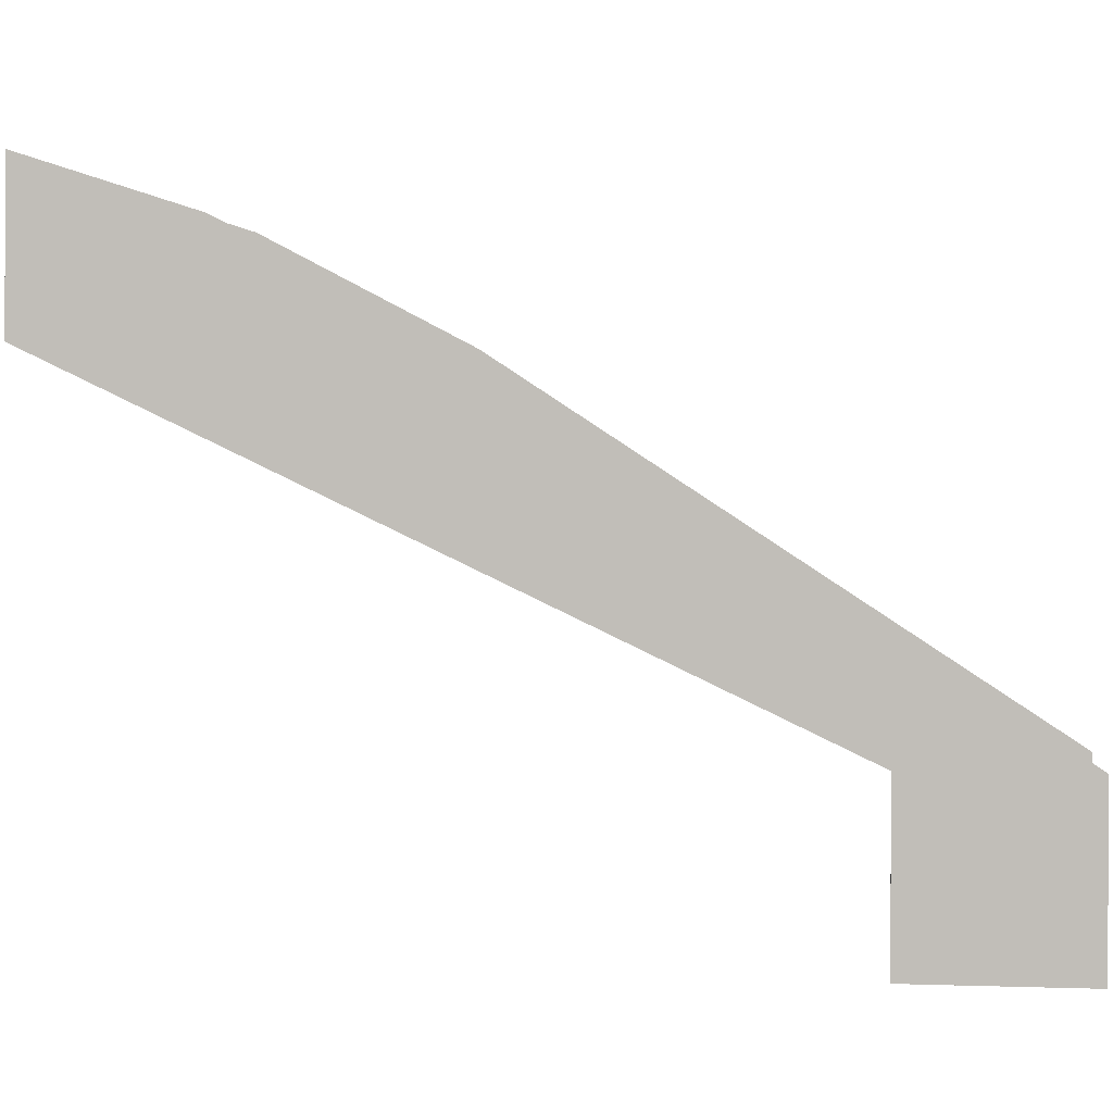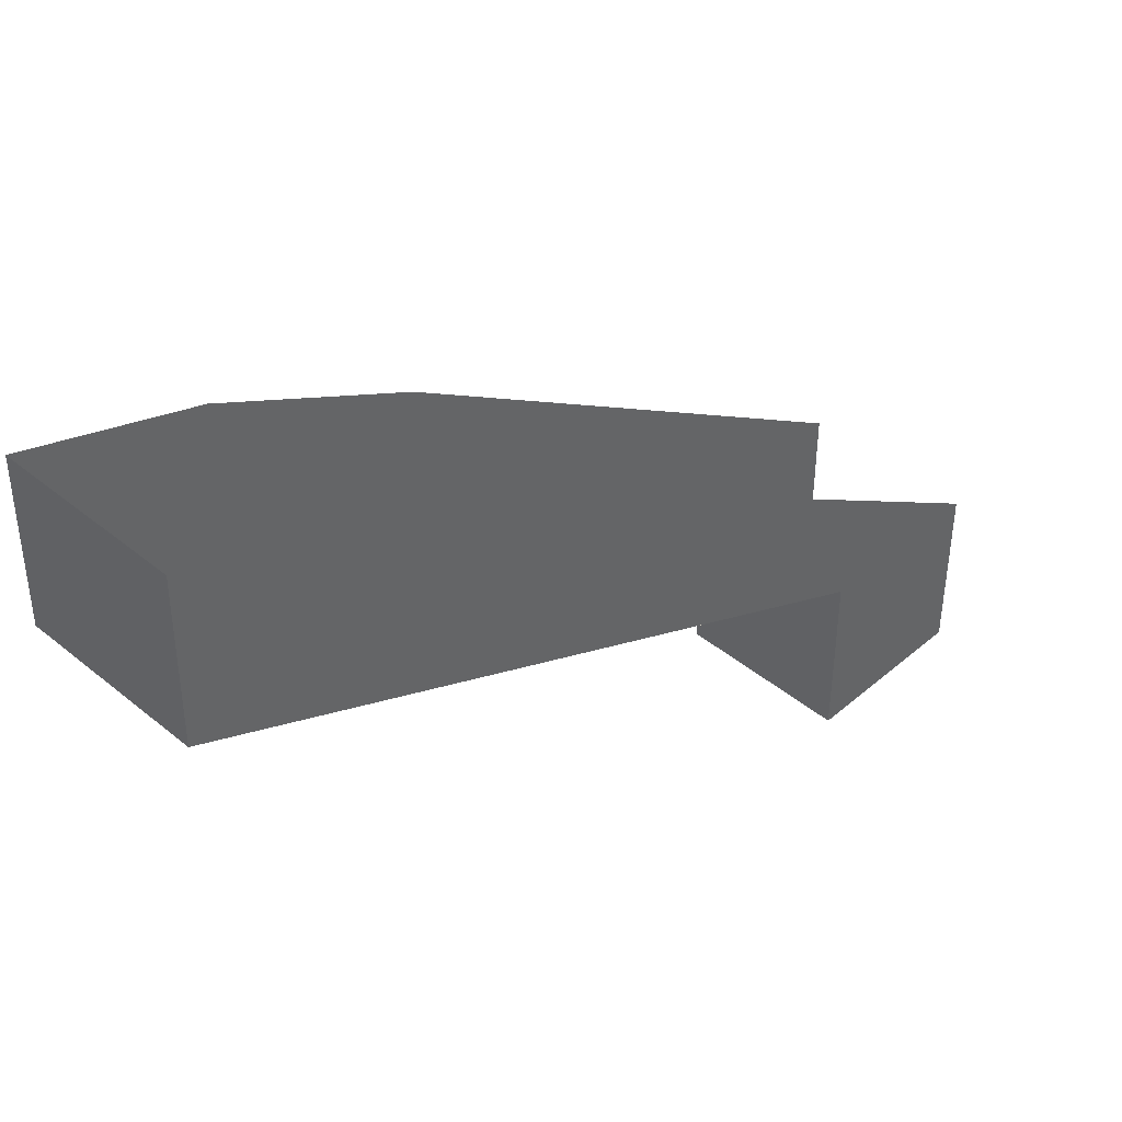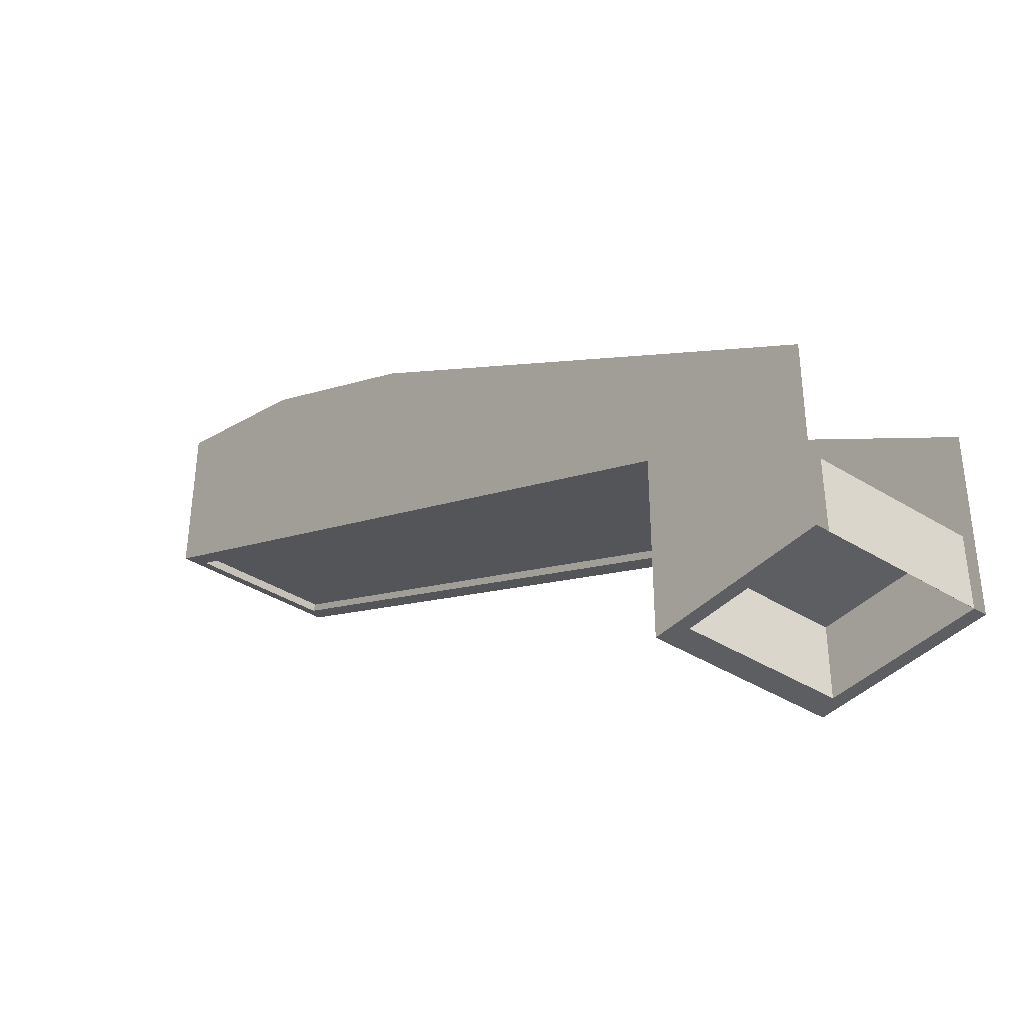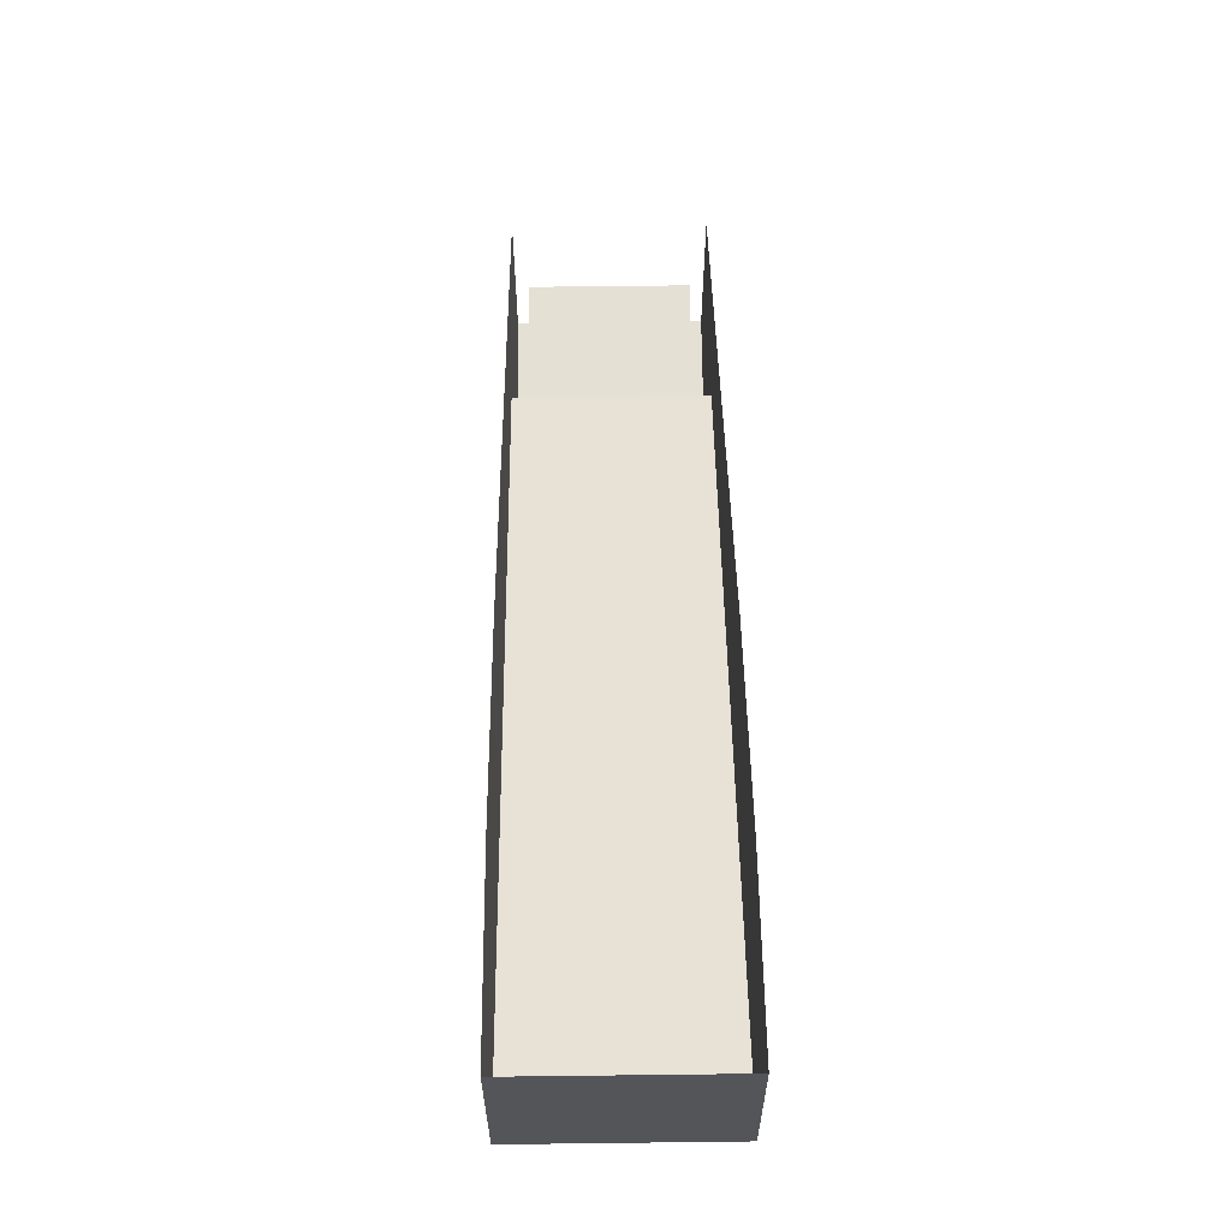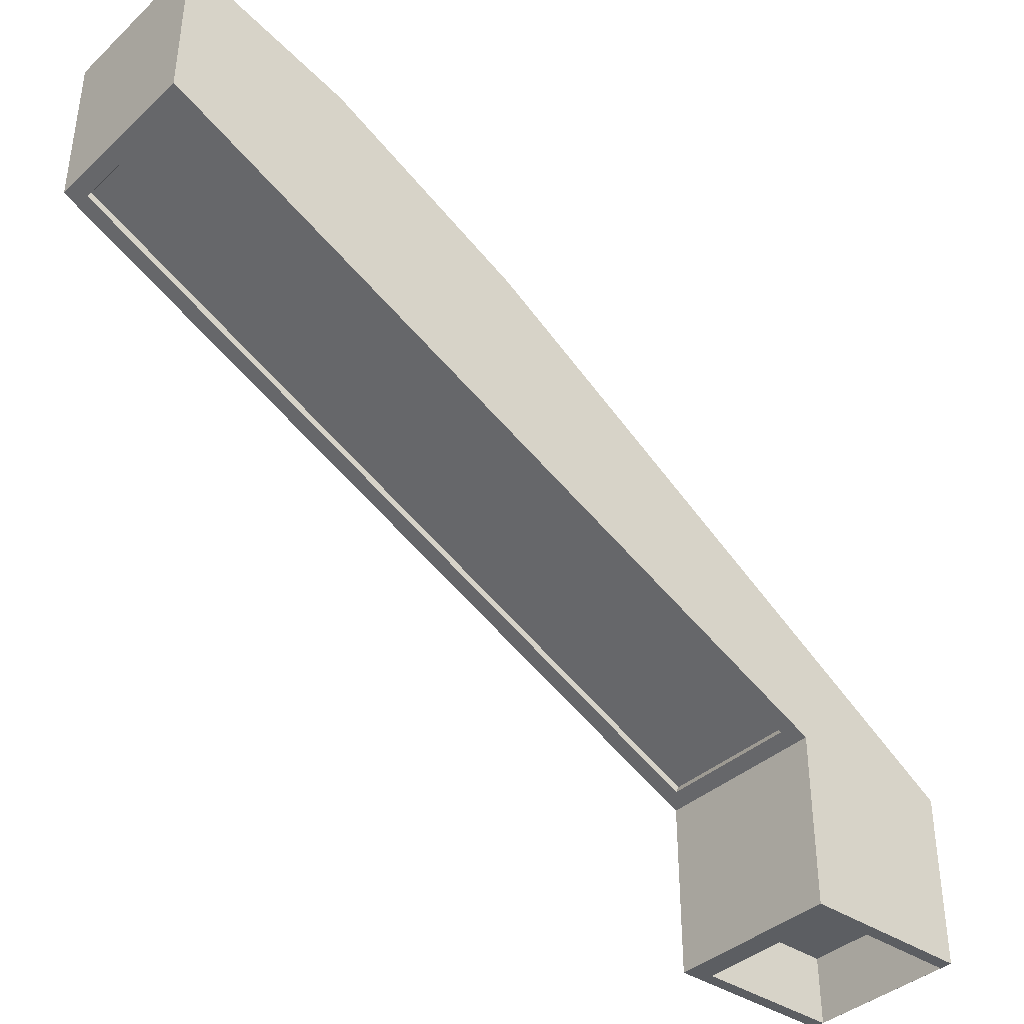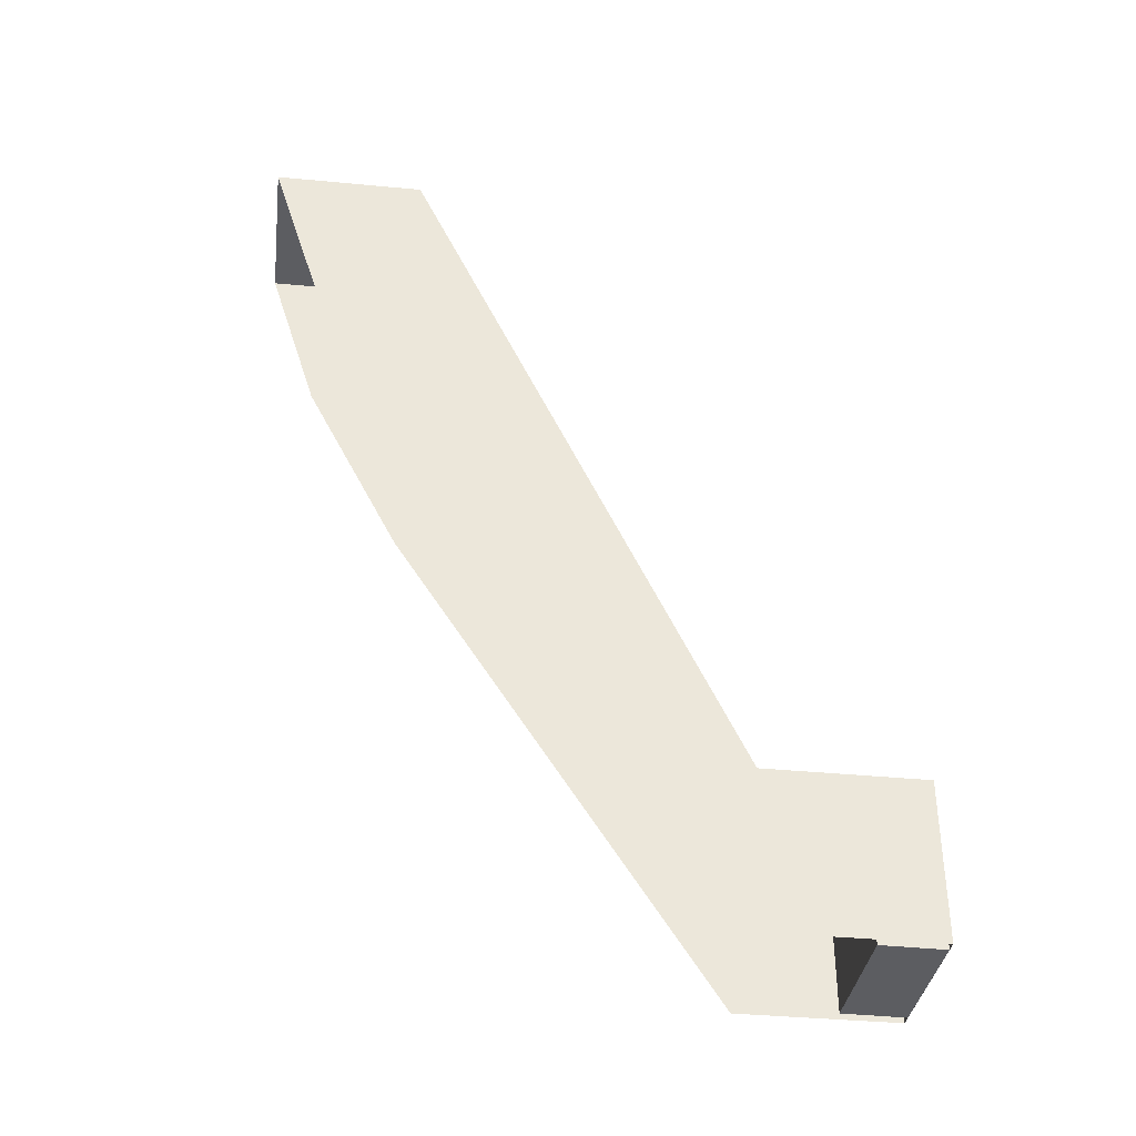
<metadata>
{"format":"obj","ext":"obj","renderer":"f3d","projection":"perspective","resolution":1024,"background":"white","views":[{"elev":1.6,"azim":-82.7,"up":"+Z"},{"elev":42.7,"azim":-135.6,"up":"+Z"},{"elev":-38.8,"azim":-38.2,"up":"+Z"},{"elev":65.9,"azim":179.3,"up":"+Z"},{"elev":-38.0,"azim":-130.8,"up":"+Z"},{"elev":-36.5,"azim":82.5,"up":"+Y"}]}
</metadata>
<code>
o GoUpThing_Cube.008
v 34.56 3.1e-05 -308.4
v 24.89 108.7 -304.3
v -65.44 3.1e-05 -308.4
v -55.78 108.7 -304.3
v 27.38 0.04378 -408.4
v 27.38 86.05 -408.4
v -58.27 0.04378 -408.4
v -58.27 86.05 -408.4
v -65.44 427.6 -43.84
v 34.56 427.6 -43.84
v 34.56 527.6 -11.57
v -65.44 527.6 -11.57
v -65.44 310.7 -105
v -55.78 519.7 -109.1
v 24.89 519.7 -109.1
v 34.56 310.7 -105
v -65.44 100 -408.4
v -65.44 3.1e-05 -408.4
v 34.56 3.1e-05 -408.4
v 34.56 100 -408.4
v -58.27 86.05 -369.2
v -58.27 0.3968 -369.2
v 27.38 0.3968 -369.2
v 27.38 86.05 -369.2
v 34.56 100 -308.4
v -65.44 100 -308.4
v -65.44 528.5 -105
v 34.56 528.5 -105
v 24.89 106.9 -300.4
v -55.78 106.9 -300.4
v -55.78 517.9 -105.2
v 24.89 517.9 -105.2
f 27 9 12
f 26 18 3
f 6 21 8
f 20 1 19
f 26 20 17
f 28 10 16
f 27 11 28
f 15 29 32
f 25 16 1
f 26 13 27
f 8 18 17
f 5 18 7
f 8 20 6
f 6 19 5
f 21 23 22
f 8 22 7
f 6 23 24
f 7 23 5
f 2 26 4
f 4 27 14
f 2 28 25
f 14 28 15
f 30 32 29
f 4 29 2
f 15 31 14
f 4 31 30
f 27 13 9
f 26 17 18
f 6 24 21
f 20 25 1
f 26 25 20
f 28 11 10
f 27 12 11
f 15 2 29
f 25 28 16
f 26 3 13
f 8 7 18
f 5 19 18
f 8 17 20
f 6 20 19
f 21 24 23
f 8 21 22
f 6 5 23
f 7 22 23
f 2 25 26
f 4 26 27
f 2 15 28
f 14 27 28
f 30 31 32
f 4 30 29
f 15 32 31
f 4 14 31

</code>
